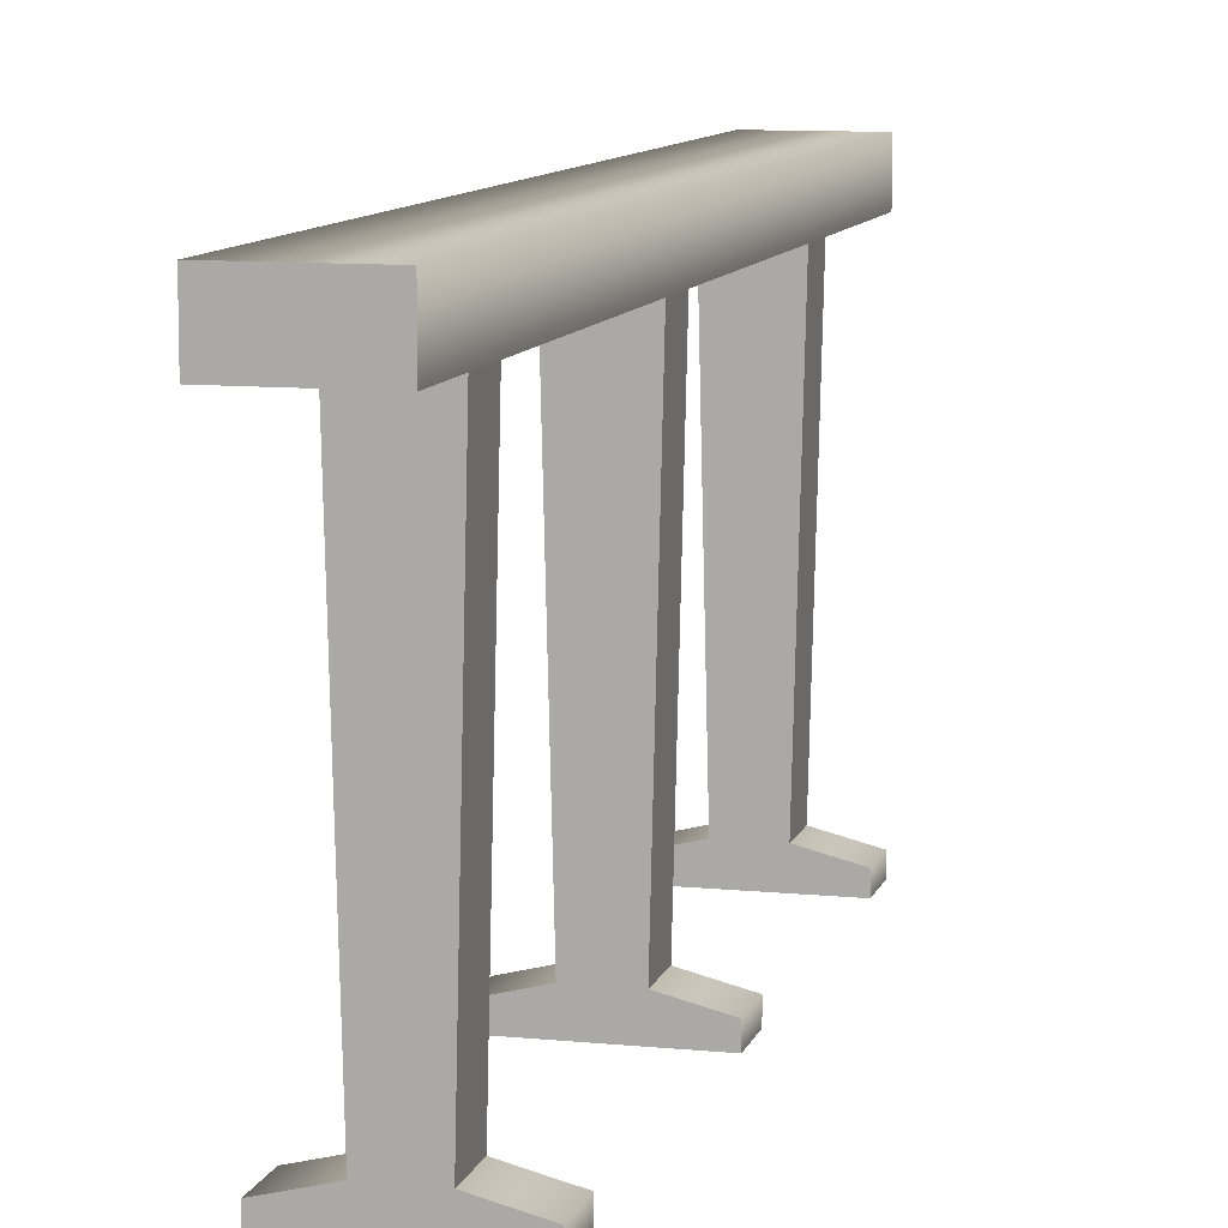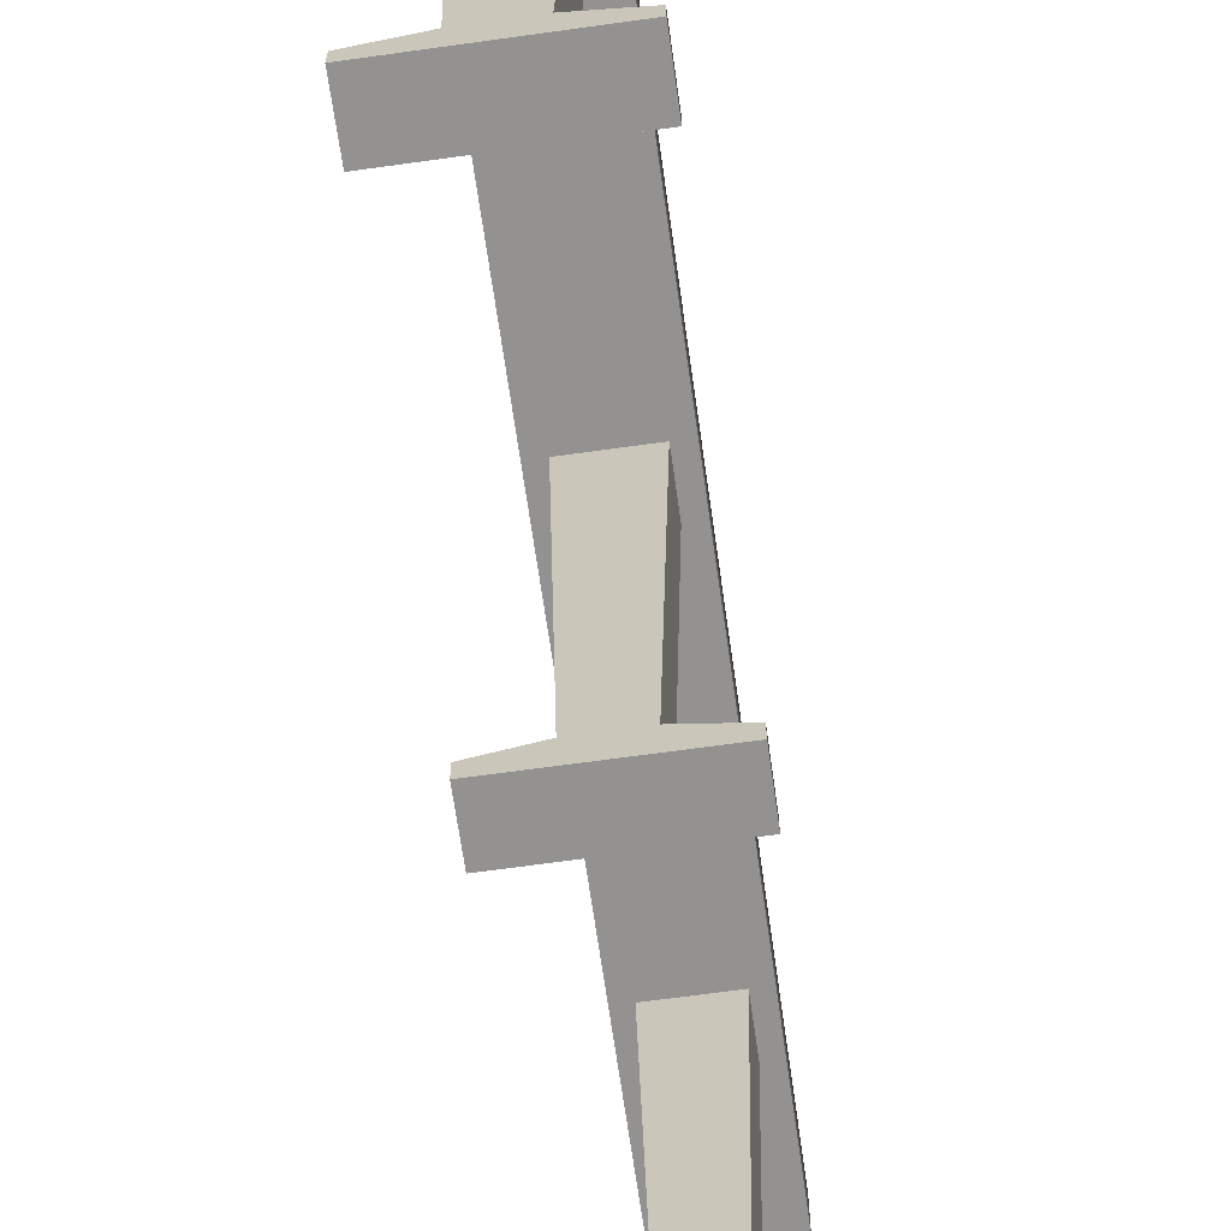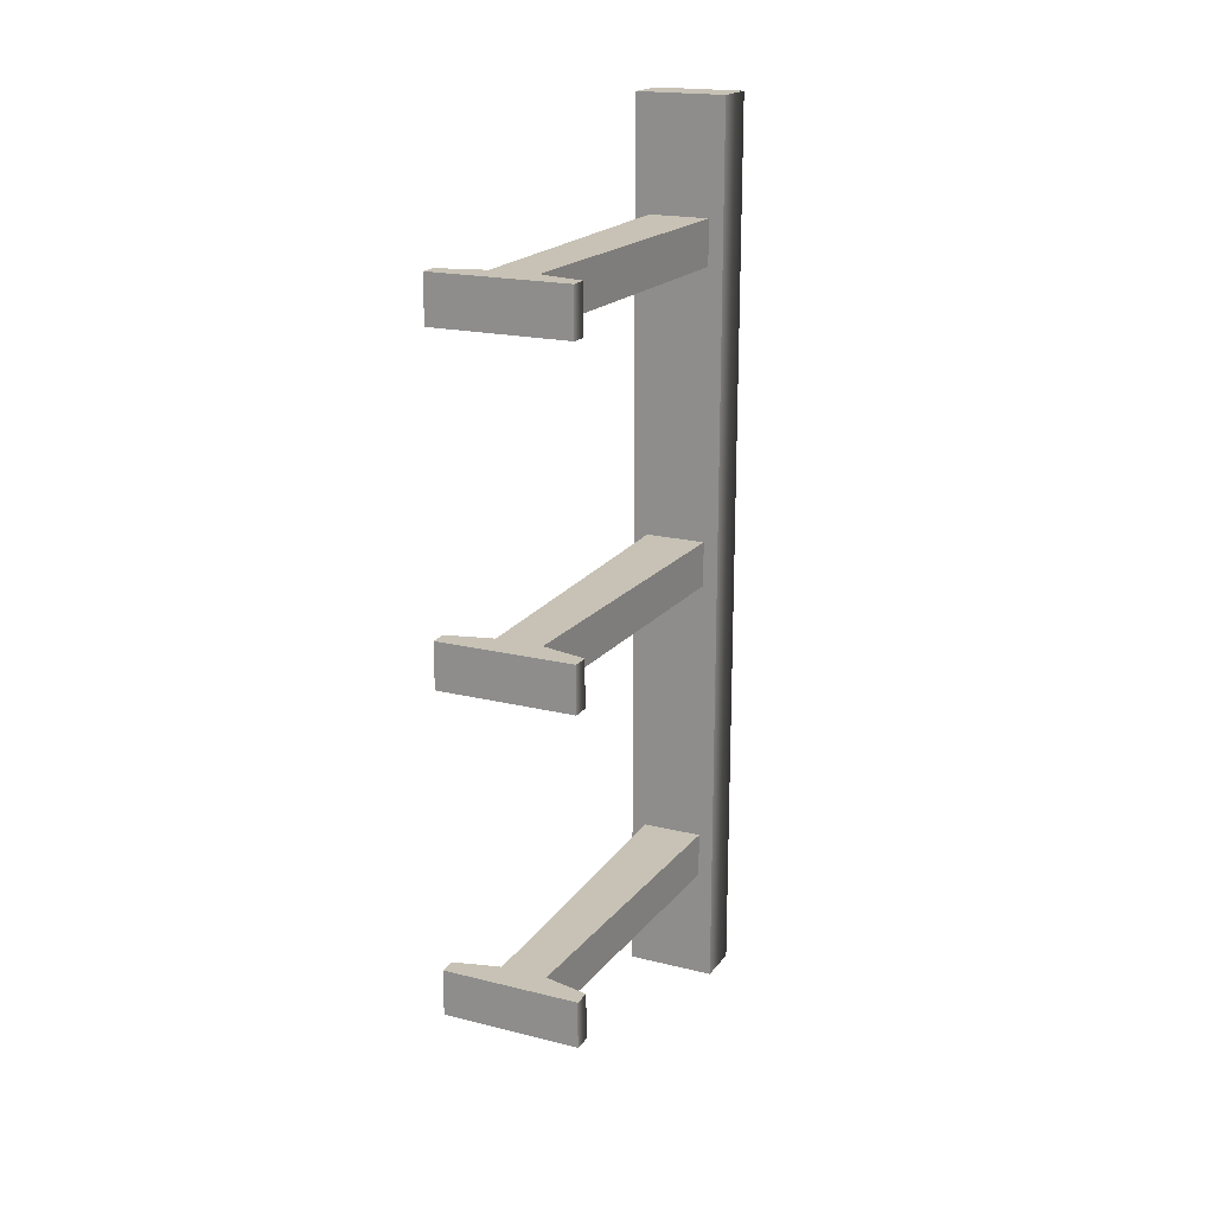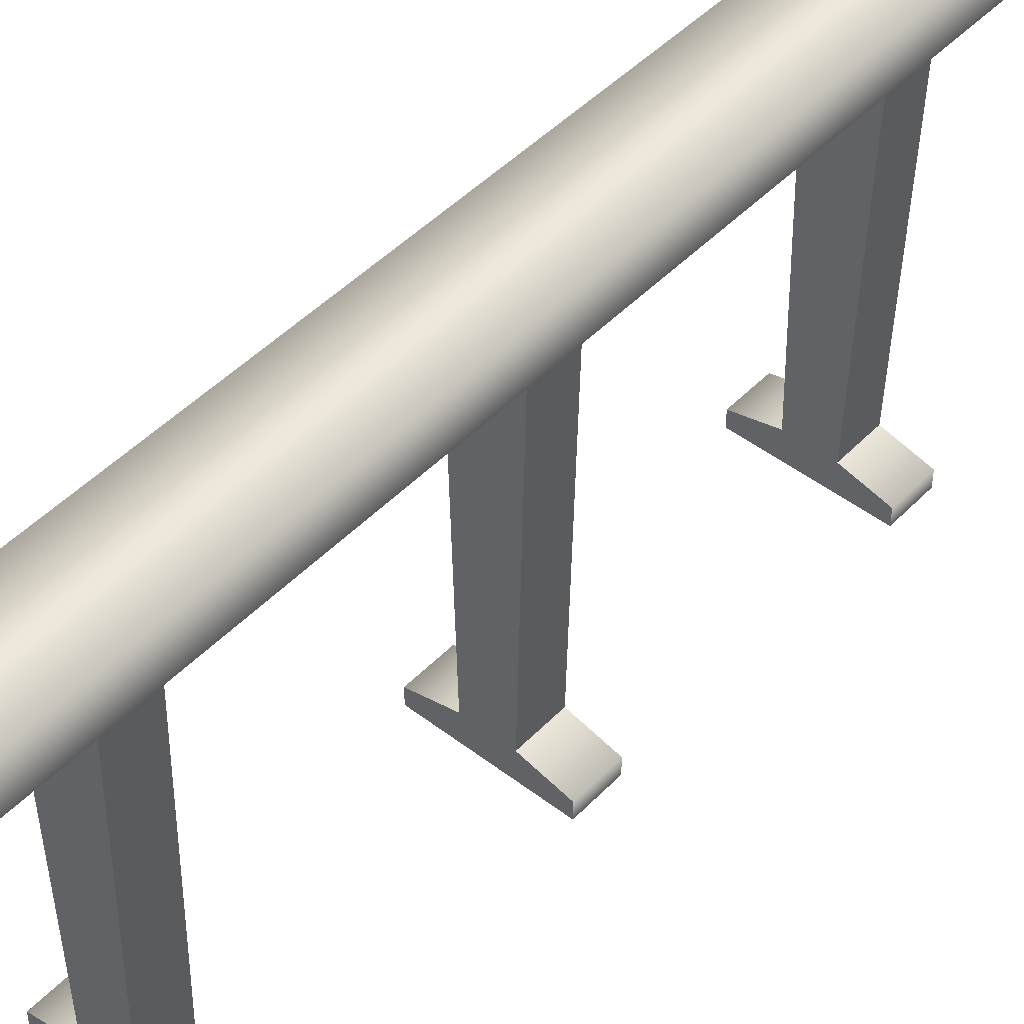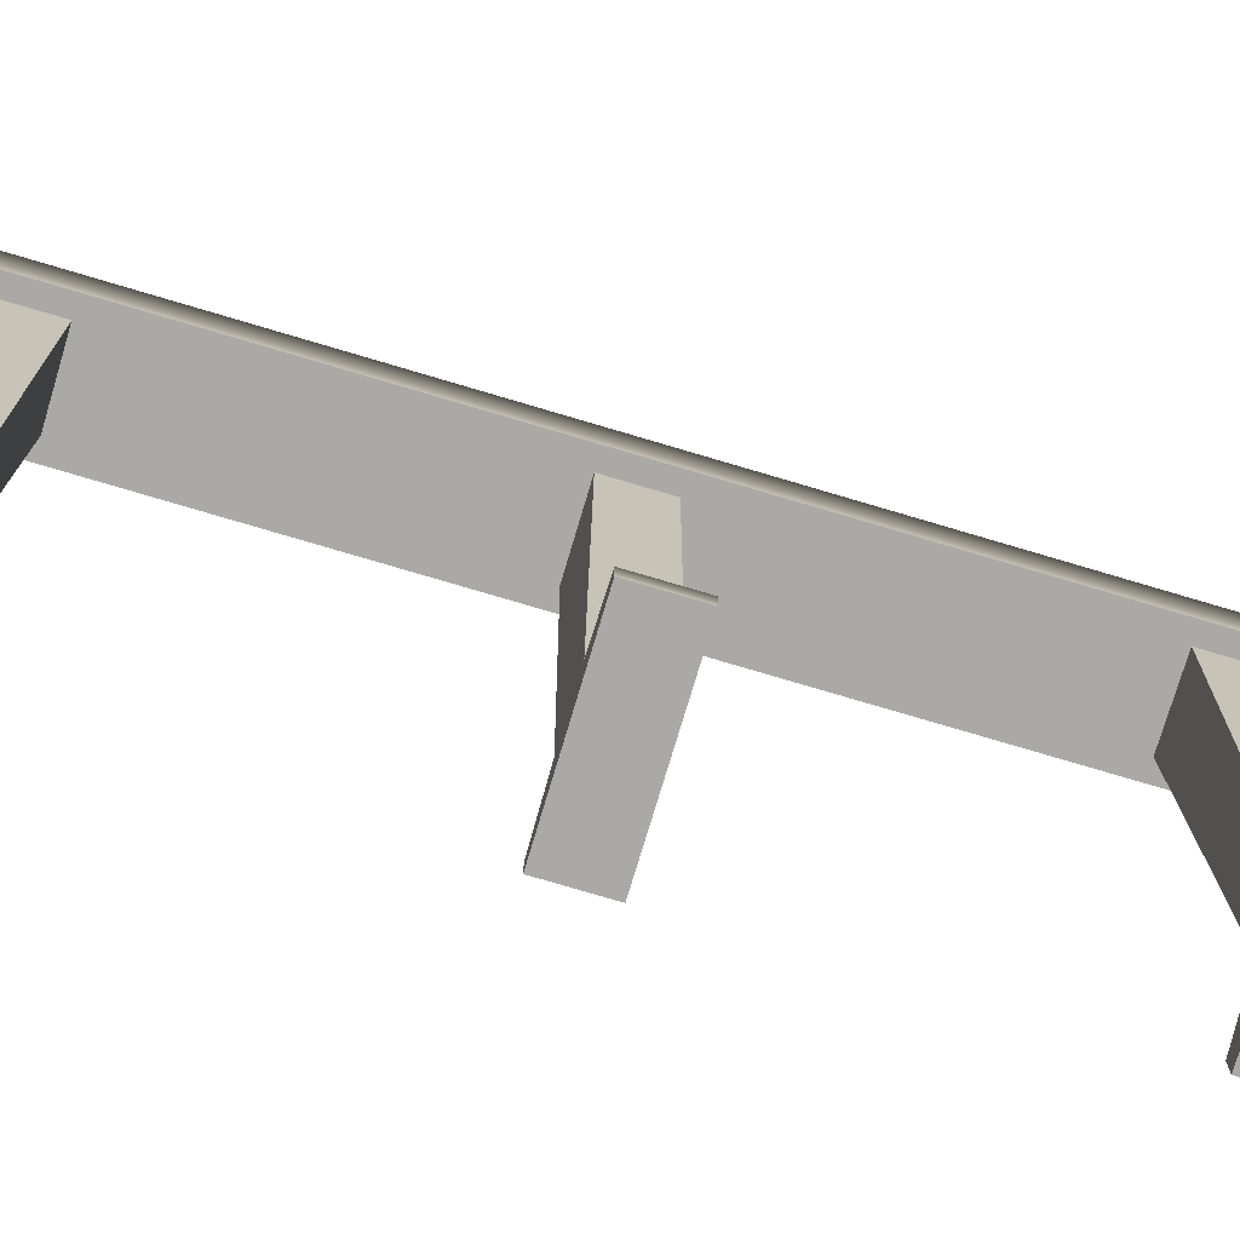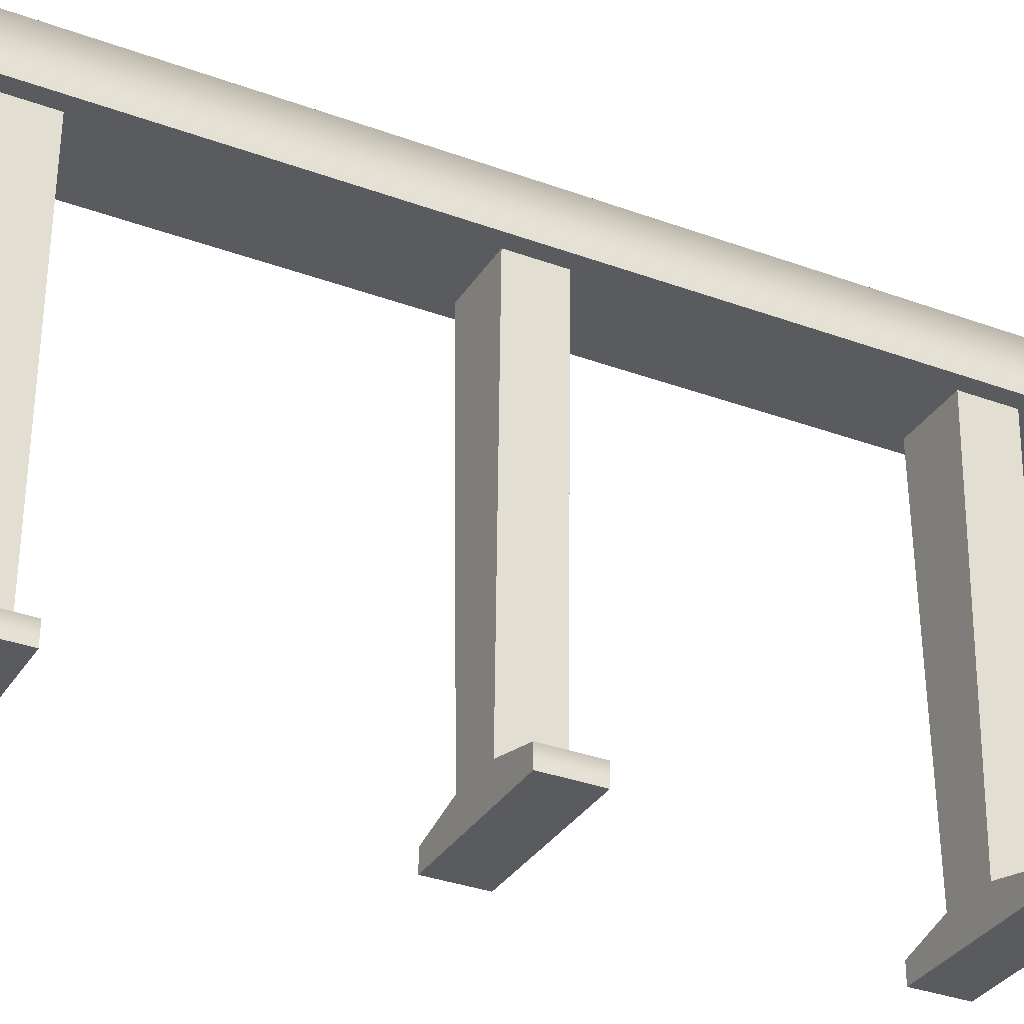
<metadata>
{"format":"obj","ext":"obj","renderer":"f3d","projection":"perspective","resolution":1024,"background":"white","views":[{"elev":9.8,"azim":-165.4,"up":"+Y"},{"elev":-66.4,"azim":-172.0,"up":"+Y"},{"elev":19.0,"azim":25.3,"up":"+Z"},{"elev":47.0,"azim":-139.0,"up":"+Y"},{"elev":-75.5,"azim":73.4,"up":"+Y"},{"elev":-32.6,"azim":62.7,"up":"+Y"}]}
</metadata>
<code>
g rail-high
v -0.05 0.4 0.5 1 1 1
v 0.05 0.4 0.5 1 1 1
v -0.05 0.4 -0.5 1 1 1
v 0.05 0.4 -0.5 1 1 1
v 0.05 0.45 -0.5 1 1 1
v 0.05 0.45 0.5 1 1 1
v -0.05 0.45 -0.5 1 1 1
v -0.05 0.45 0.5 1 1 1
v 0.075 2.142e-17 0.375 1 1 1
v 0.075 2.142e-17 0.325 1 1 1
v -0.075 2.142e-17 0.375 1 1 1
v -0.075 2.142e-17 0.325 1 1 1
v -0.025 0.03125 0.375 1 1 1
v -0.075 0.01875 0.375 1 1 1
v -0.025 0.03125 0.325 1 1 1
v -0.075 0.01875 0.325 1 1 1
v 0.075 0.01875 0.375 1 1 1
v 0.025 0.03125 0.375 1 1 1
v 0.075 0.01875 0.325 1 1 1
v 0.025 0.03125 0.325 1 1 1
v -0.03375 0.4 0.325 1 1 1
v 0.03375 0.4 0.325 1 1 1
v 0.03375 0.4 0.375 1 1 1
v -0.03375 0.4 0.375 1 1 1
v 0.075 -1.135e-18 0.025 1 1 1
v 0.075 -1.135e-18 -0.025 1 1 1
v -0.075 -1.135e-18 0.025 1 1 1
v -0.075 -1.135e-18 -0.025 1 1 1
v -0.025 0.03125 0.025 1 1 1
v -0.075 0.01875 0.025 1 1 1
v -0.025 0.03125 -0.025 1 1 1
v -0.075 0.01875 -0.025 1 1 1
v 0.075 0.01875 0.025 1 1 1
v 0.025 0.03125 0.025 1 1 1
v 0.075 0.01875 -0.025 1 1 1
v 0.025 0.03125 -0.025 1 1 1
v -0.03375 0.4 -0.025 1 1 1
v 0.03375 0.4 -0.025 1 1 1
v 0.03375 0.4 0.025 1 1 1
v -0.03375 0.4 0.025 1 1 1
v 0.075 2.142e-17 -0.325 1 1 1
v 0.075 2.142e-17 -0.375 1 1 1
v -0.075 2.142e-17 -0.325 1 1 1
v -0.075 2.142e-17 -0.375 1 1 1
v -0.025 0.03125 -0.325 1 1 1
v -0.075 0.01875 -0.325 1 1 1
v -0.025 0.03125 -0.375 1 1 1
v -0.075 0.01875 -0.375 1 1 1
v 0.075 0.01875 -0.325 1 1 1
v 0.025 0.03125 -0.325 1 1 1
v 0.075 0.01875 -0.375 1 1 1
v 0.025 0.03125 -0.375 1 1 1
v -0.03375 0.4 -0.375 1 1 1
v 0.03375 0.4 -0.375 1 1 1
v 0.03375 0.4 -0.325 1 1 1
v -0.03375 0.4 -0.325 1 1 1
f 3 2 1
f 2 3 4
f 5 2 4
f 2 5 6
f 3 5 4
f 5 3 7
f 8 3 1
f 3 8 7
f 8 2 6
f 2 8 1
f 5 8 6
f 8 5 7
f 11 10 9
f 10 11 12
f 15 14 13
f 14 15 16
f 19 18 17
f 18 19 20
f 14 12 11
f 12 14 16
f 19 9 10
f 9 19 17
f 10 20 19
f 20 10 12
f 20 12 15
f 15 12 16
f 21 20 15
f 20 21 22
f 22 18 20
f 18 22 23
f 24 15 13
f 15 24 21
f 24 18 23
f 18 24 13
f 11 18 13
f 11 13 14
f 9 18 11
f 18 9 17
f 27 26 25
f 26 27 28
f 31 30 29
f 30 31 32
f 35 34 33
f 34 35 36
f 30 28 27
f 28 30 32
f 35 25 26
f 25 35 33
f 26 36 35
f 36 26 28
f 36 28 31
f 31 28 32
f 37 36 31
f 36 37 38
f 38 34 36
f 34 38 39
f 40 31 29
f 31 40 37
f 40 34 39
f 34 40 29
f 27 34 29
f 27 29 30
f 25 34 27
f 34 25 33
f 43 42 41
f 42 43 44
f 47 46 45
f 46 47 48
f 51 50 49
f 50 51 52
f 46 44 43
f 44 46 48
f 51 41 42
f 41 51 49
f 42 52 51
f 52 42 44
f 52 44 47
f 47 44 48
f 53 52 47
f 52 53 54
f 54 50 52
f 50 54 55
f 56 47 45
f 47 56 53
f 56 50 55
f 50 56 45
f 43 50 45
f 43 45 46
f 41 50 43
f 50 41 49
g rail-high
f 3 2 1
f 2 3 4
f 5 2 4
f 2 5 6
f 3 5 4
f 5 3 7
f 8 3 1
f 3 8 7
f 8 2 6
f 2 8 1
f 5 8 6
f 8 5 7
f 11 10 9
f 10 11 12
f 15 14 13
f 14 15 16
f 19 18 17
f 18 19 20
f 14 12 11
f 12 14 16
f 19 9 10
f 9 19 17
f 10 20 19
f 20 10 12
f 20 12 15
f 15 12 16
f 21 20 15
f 20 21 22
f 22 18 20
f 18 22 23
f 24 15 13
f 15 24 21
f 24 18 23
f 18 24 13
f 11 18 13
f 11 13 14
f 9 18 11
f 18 9 17
f 27 26 25
f 26 27 28
f 31 30 29
f 30 31 32
f 35 34 33
f 34 35 36
f 30 28 27
f 28 30 32
f 35 25 26
f 25 35 33
f 26 36 35
f 36 26 28
f 36 28 31
f 31 28 32
f 37 36 31
f 36 37 38
f 38 34 36
f 34 38 39
f 40 31 29
f 31 40 37
f 40 34 39
f 34 40 29
f 27 34 29
f 27 29 30
f 25 34 27
f 34 25 33
f 43 42 41
f 42 43 44
f 47 46 45
f 46 47 48
f 51 50 49
f 50 51 52
f 46 44 43
f 44 46 48
f 51 41 42
f 41 51 49
f 42 52 51
f 52 42 44
f 52 44 47
f 47 44 48
f 53 52 47
f 52 53 54
f 54 50 52
f 50 54 55
f 56 47 45
f 47 56 53
f 56 50 55
f 50 56 45
f 43 50 45
f 43 45 46
f 41 50 43
f 50 41 49

</code>
